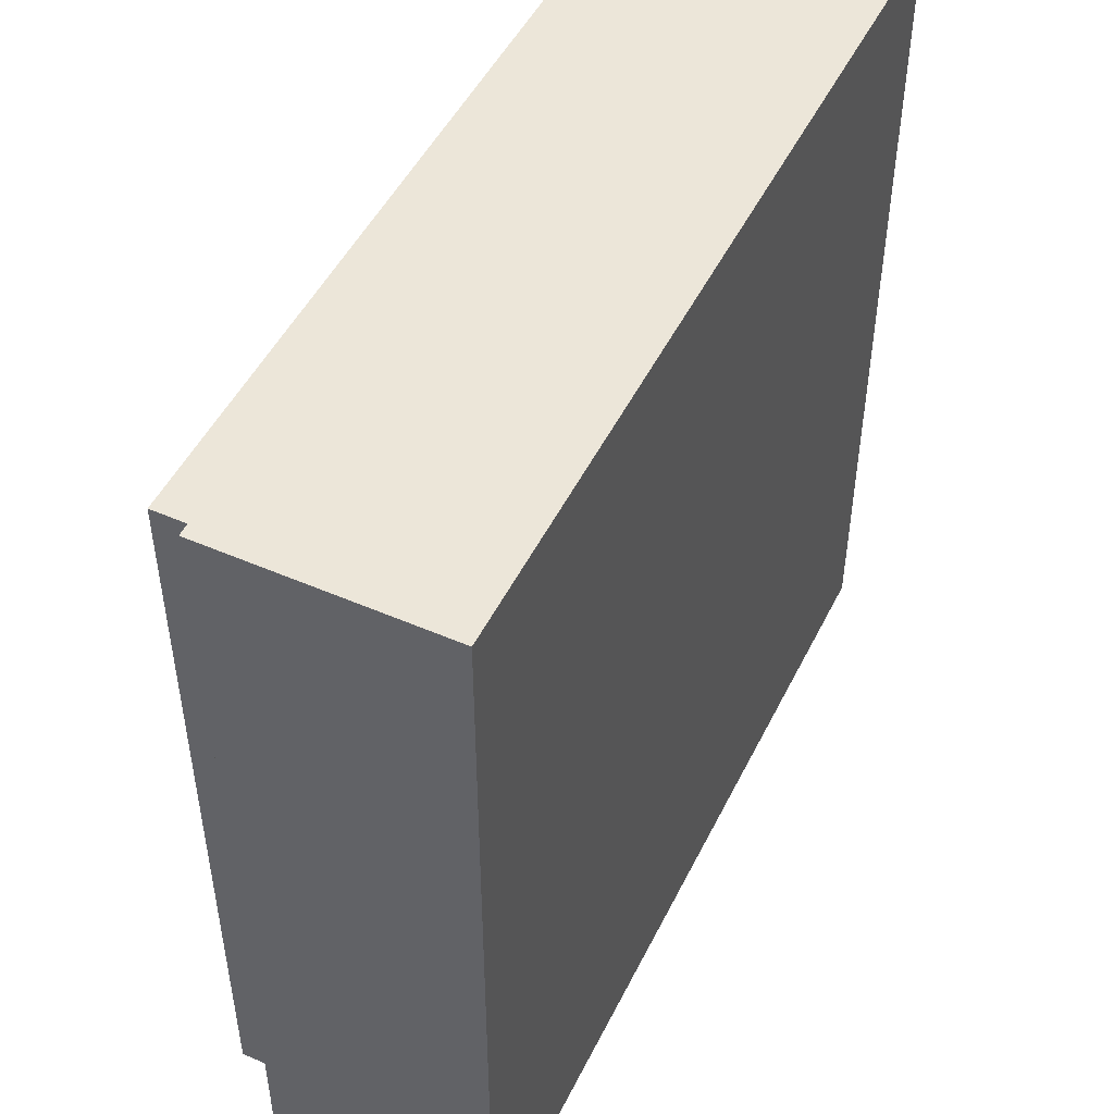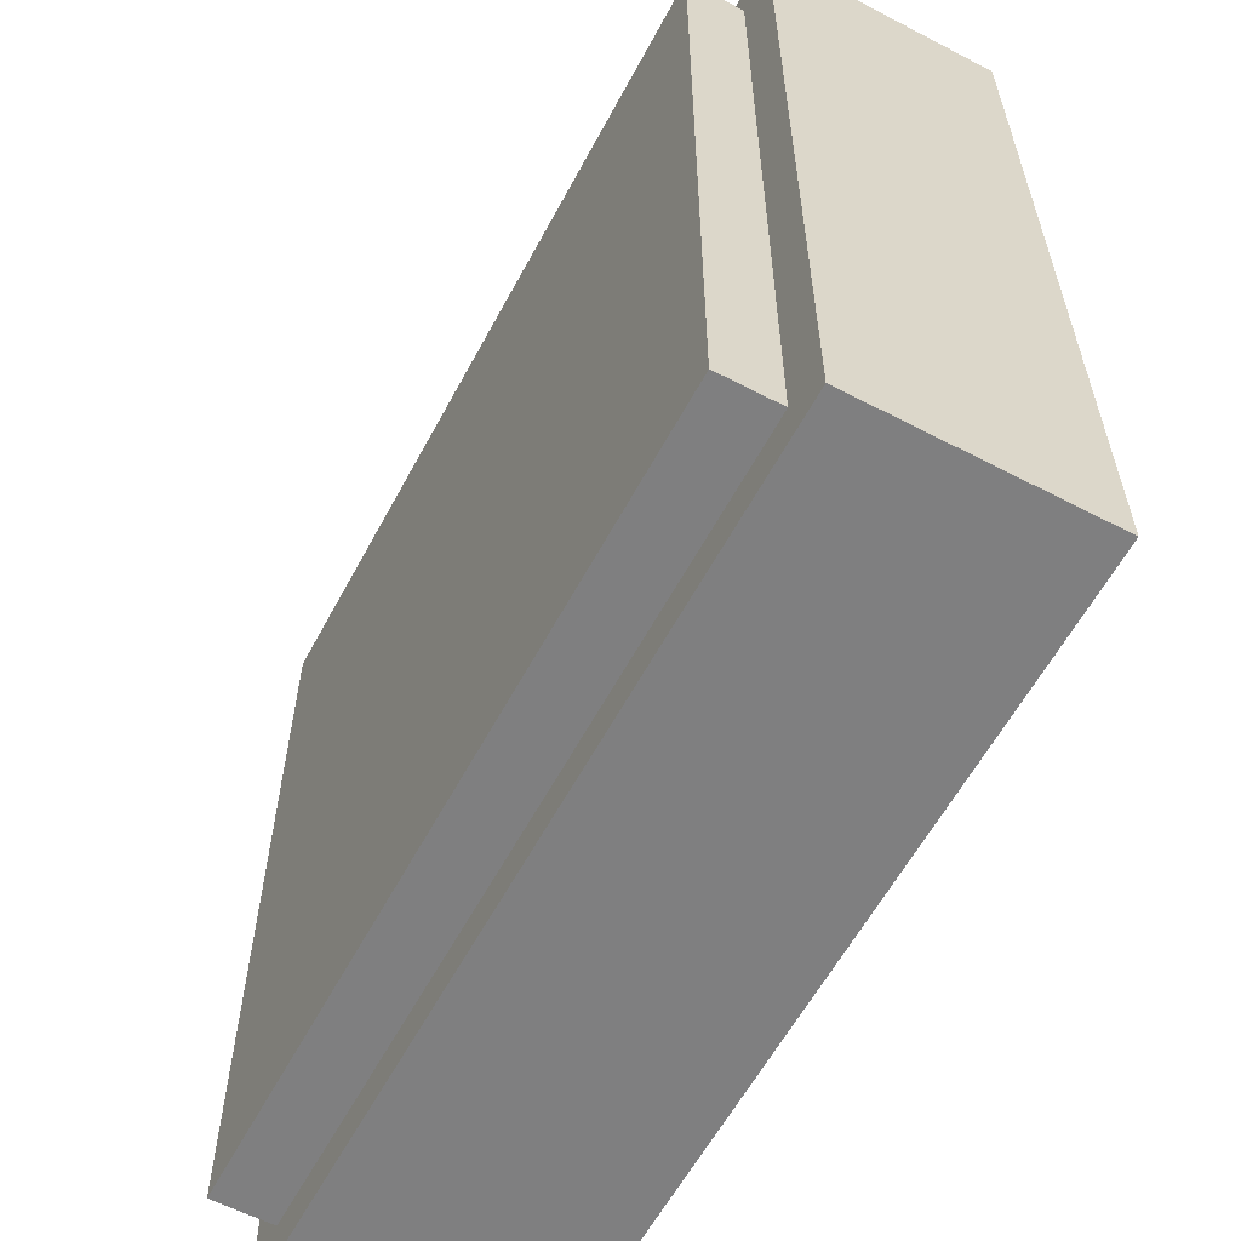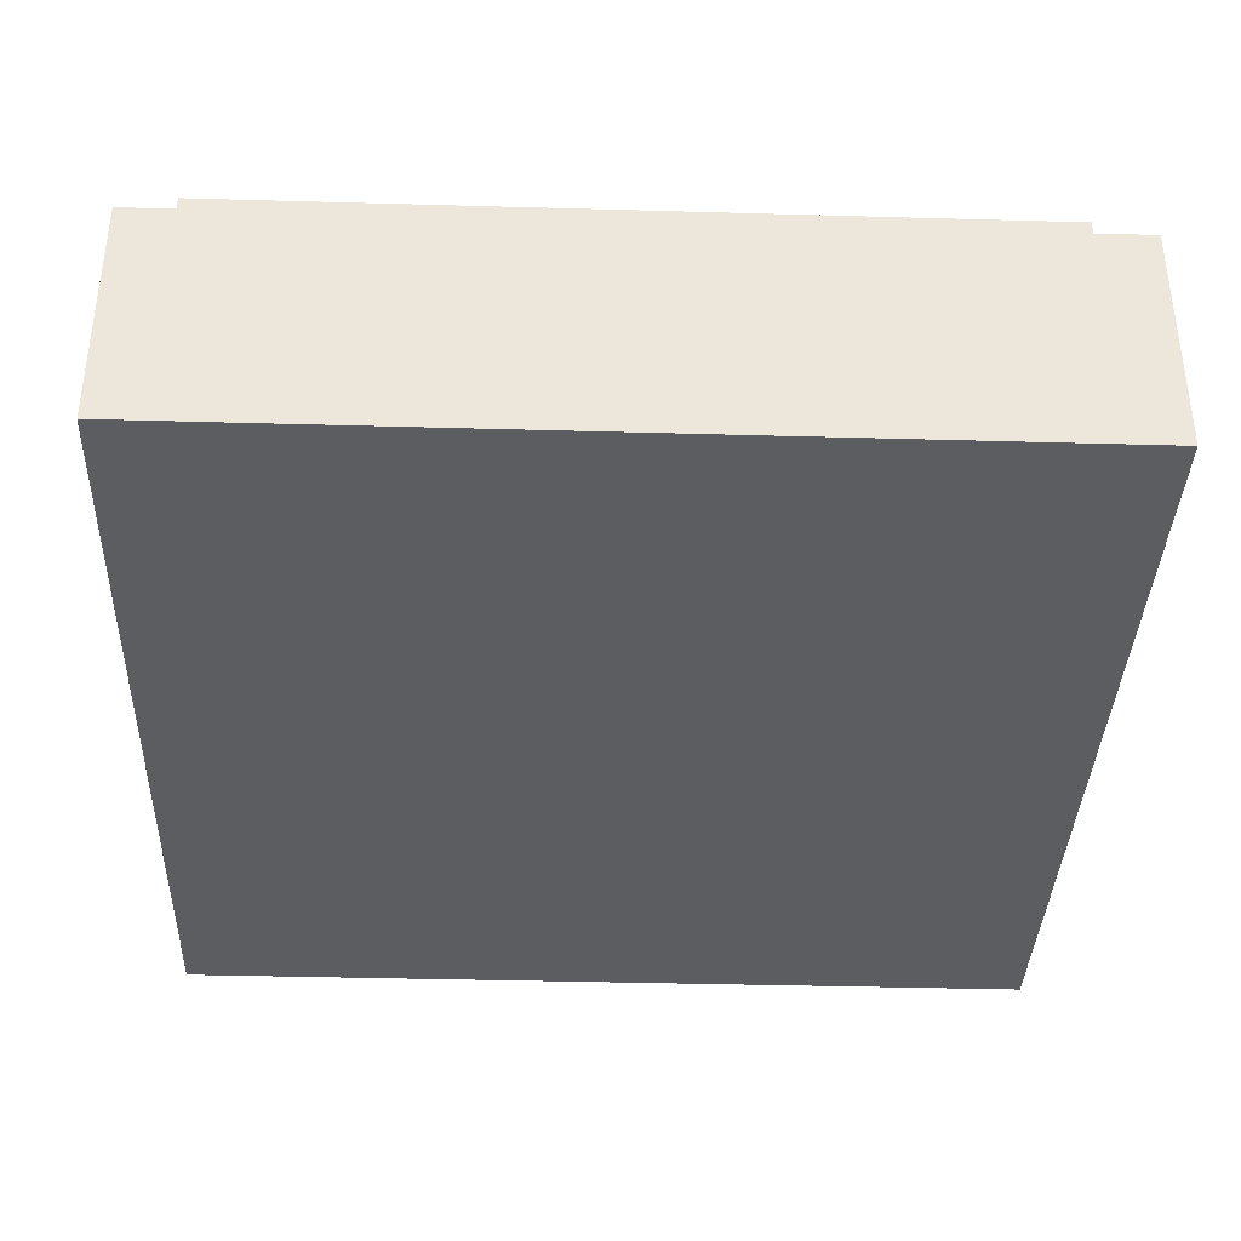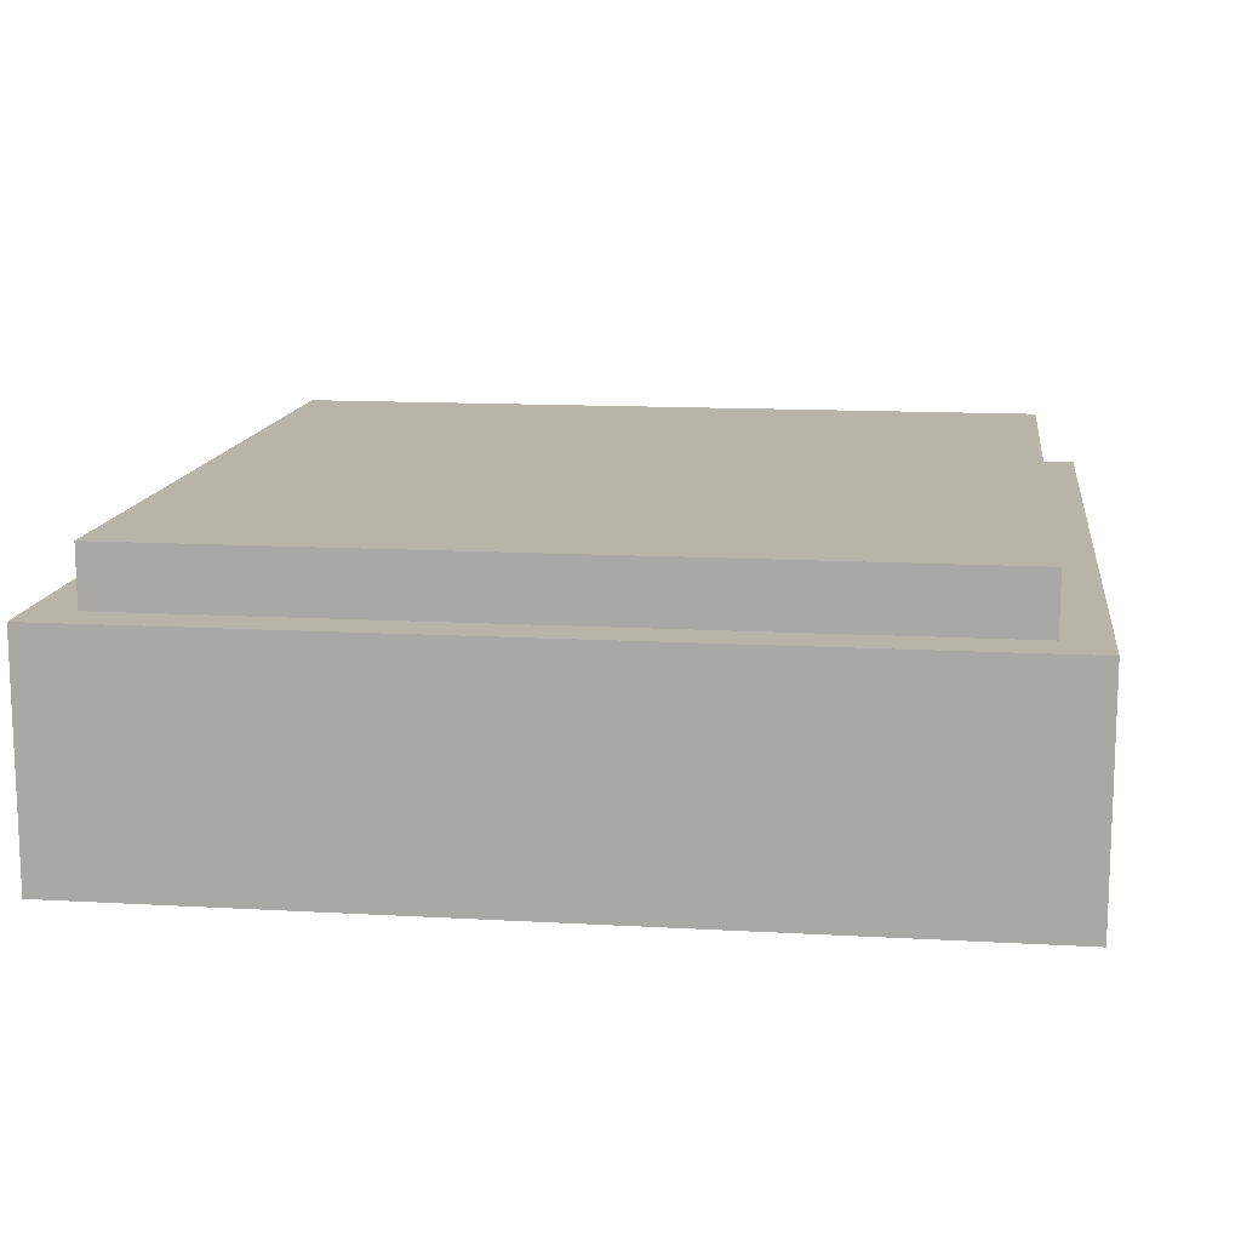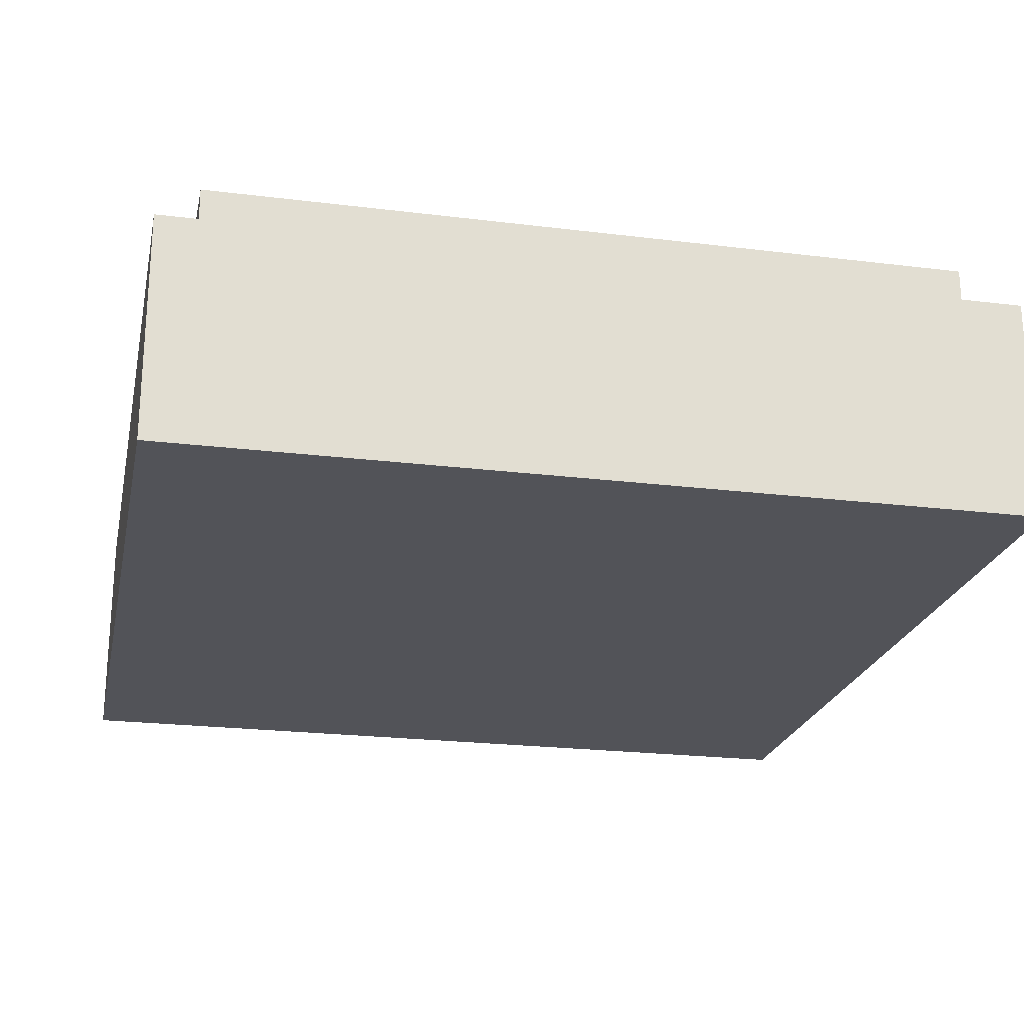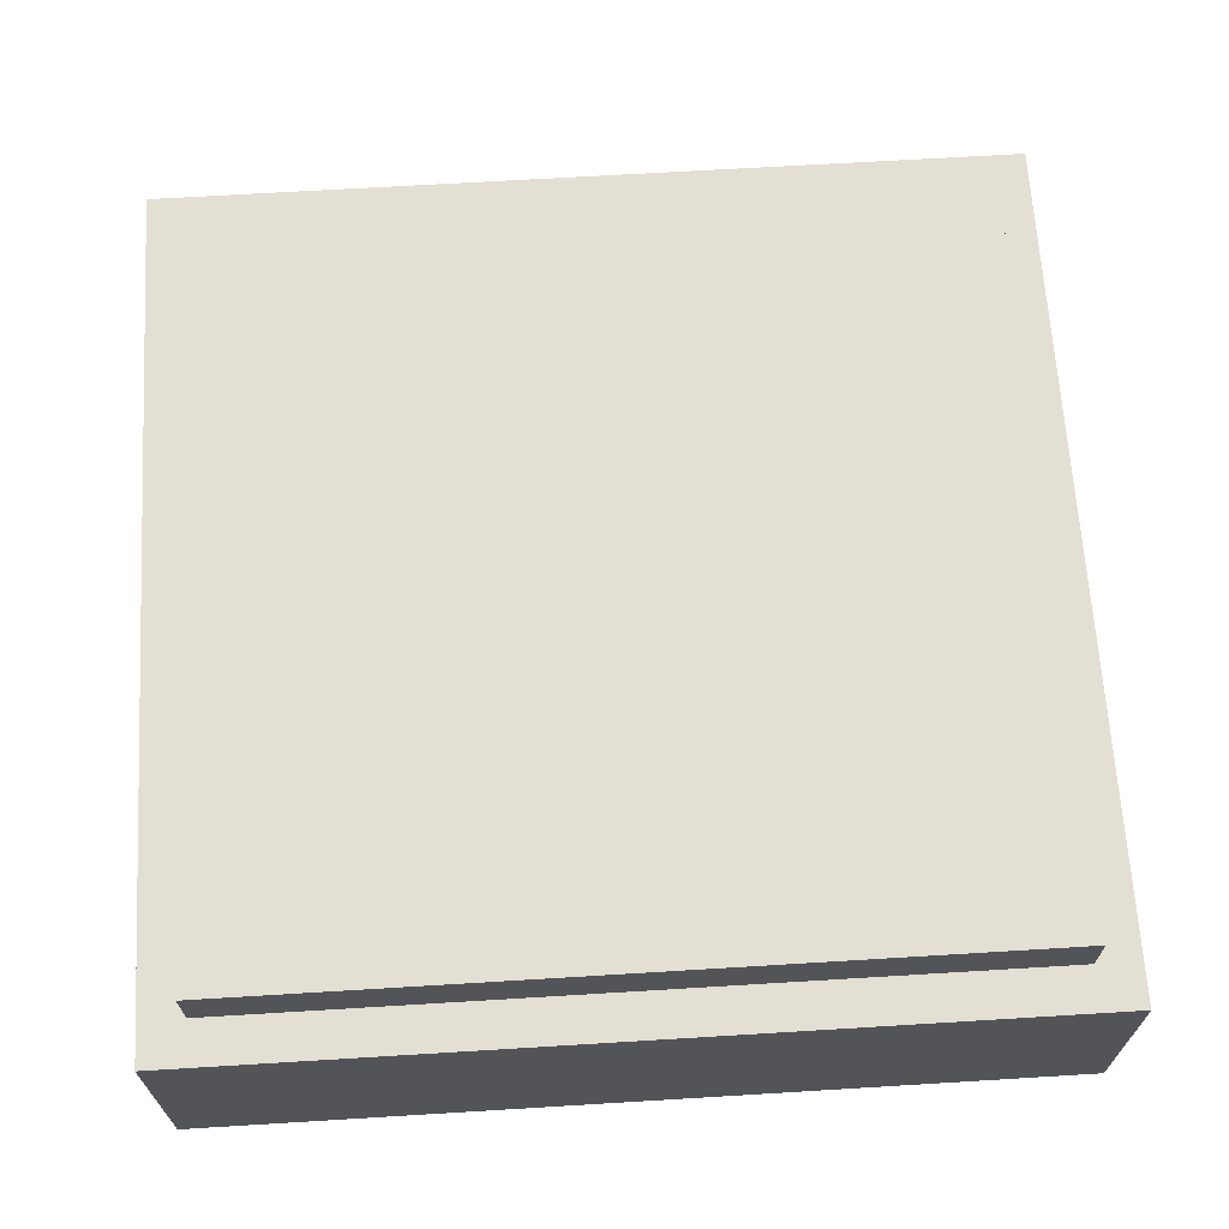
<metadata>
{"format":"obj","ext":"obj","renderer":"f3d","projection":"perspective","resolution":1024,"background":"white","views":[{"elev":49.3,"azim":-64.3,"up":"+Z"},{"elev":-59.8,"azim":-118.1,"up":"+Z"},{"elev":-37.0,"azim":-92.1,"up":"+Y"},{"elev":13.2,"azim":7.4,"up":"+Y"},{"elev":-22.6,"azim":-102.0,"up":"+Y"},{"elev":66.6,"azim":-3.5,"up":"+Y"}]}
</metadata>
<code>
o key_r1_c10
v 7.3 1.4 -1.4
v 7.3 1.4 -2.9
v 7.3 1 -1.4
v 7.3 1 -2.9
v 5.8 1.4 -2.9
v 5.8 1.4 -1.4
v 5.8 1 -2.9
v 5.8 1 -1.4
v 5.8 1.4 -2.9
v 7.3 1.4 -2.9
v 5.8 1.4 -1.4
v 7.3 1.4 -1.4
v 5.8 1 -1.4
v 7.3 1 -1.4
v 5.8 1 -2.9
v 7.3 1 -2.9
v 5.8 1.4 -1.4
v 7.3 1.4 -1.4
v 5.8 1 -1.4
v 7.3 1 -1.4
v 7.3 1.4 -2.9
v 5.8 1.4 -2.9
v 7.3 1 -2.9
v 5.8 1 -2.9
v 7.225 1.5 -1.475
v 7.225 1.5 -2.825
v 7.225 1.4 -1.475
v 7.225 1.4 -2.825
v 5.875 1.5 -2.825
v 5.875 1.5 -1.475
v 5.875 1.4 -2.825
v 5.875 1.4 -1.475
v 5.875 1.5 -2.825
v 7.225 1.5 -2.825
v 5.875 1.5 -1.475
v 7.225 1.5 -1.475
v 5.875 1.4 -1.475
v 7.225 1.4 -1.475
v 5.875 1.4 -2.825
v 7.225 1.4 -2.825
v 5.875 1.5 -1.475
v 7.225 1.5 -1.475
v 5.875 1.4 -1.475
v 7.225 1.4 -1.475
v 7.225 1.5 -2.825
v 5.875 1.5 -2.825
v 7.225 1.4 -2.825
v 5.875 1.4 -2.825
f 1 3 2
f 3 4 2
f 5 7 6
f 7 8 6
f 9 11 10
f 11 12 10
f 13 15 14
f 15 16 14
f 17 19 18
f 19 20 18
f 21 23 22
f 23 24 22
f 25 27 26
f 27 28 26
f 29 31 30
f 31 32 30
f 33 35 34
f 35 36 34
f 37 39 38
f 39 40 38
f 41 43 42
f 43 44 42
f 45 47 46
f 47 48 46

</code>
